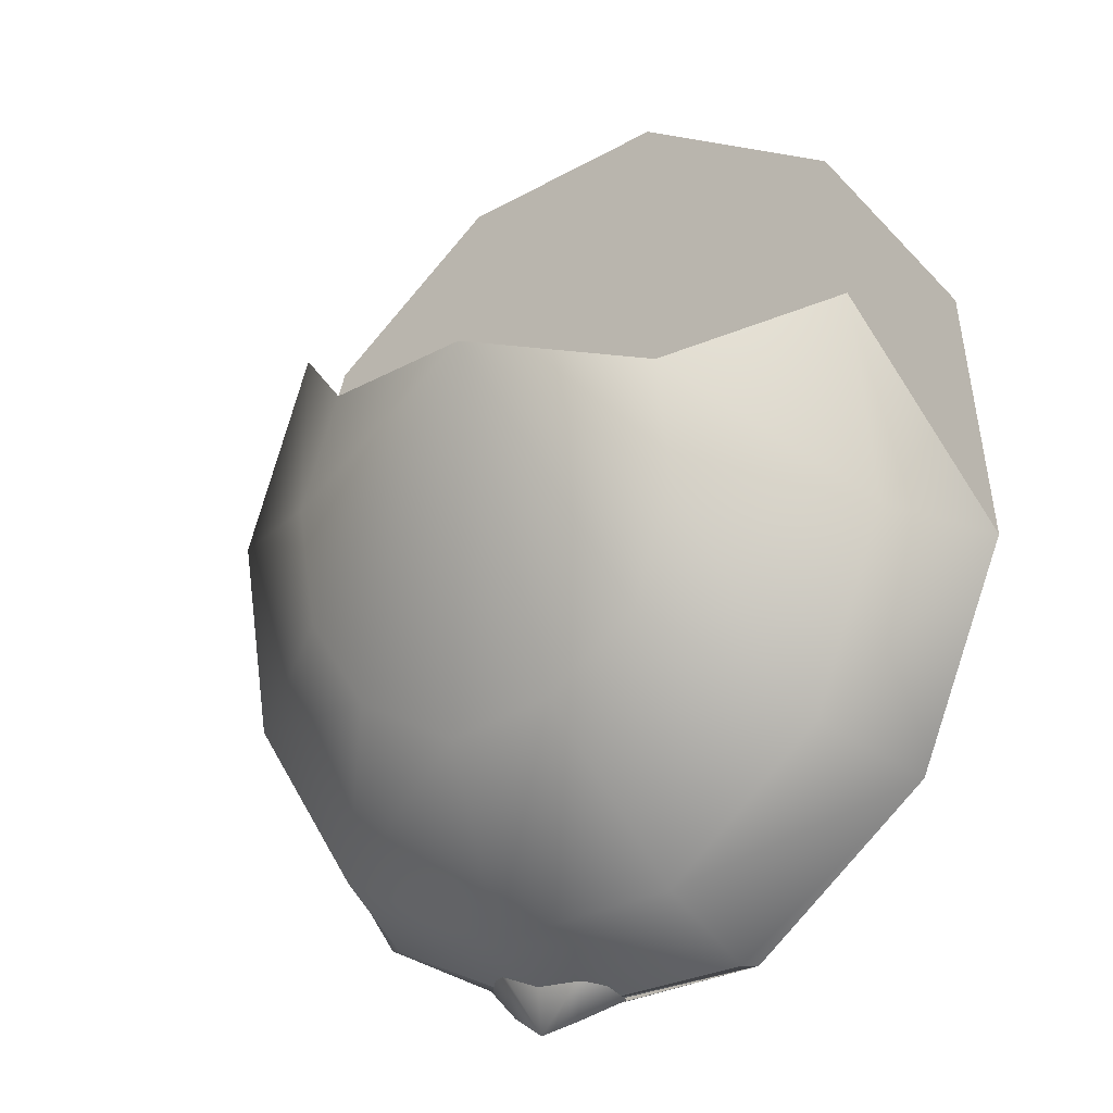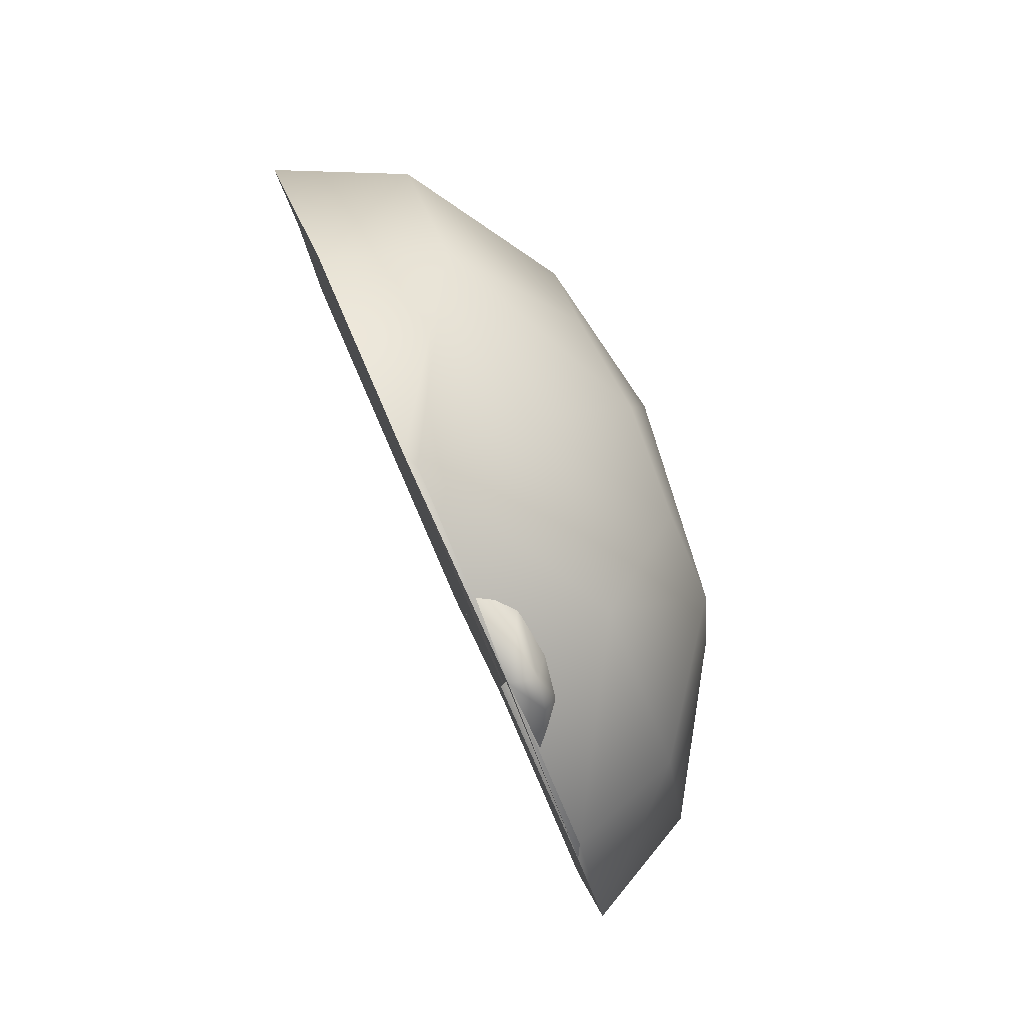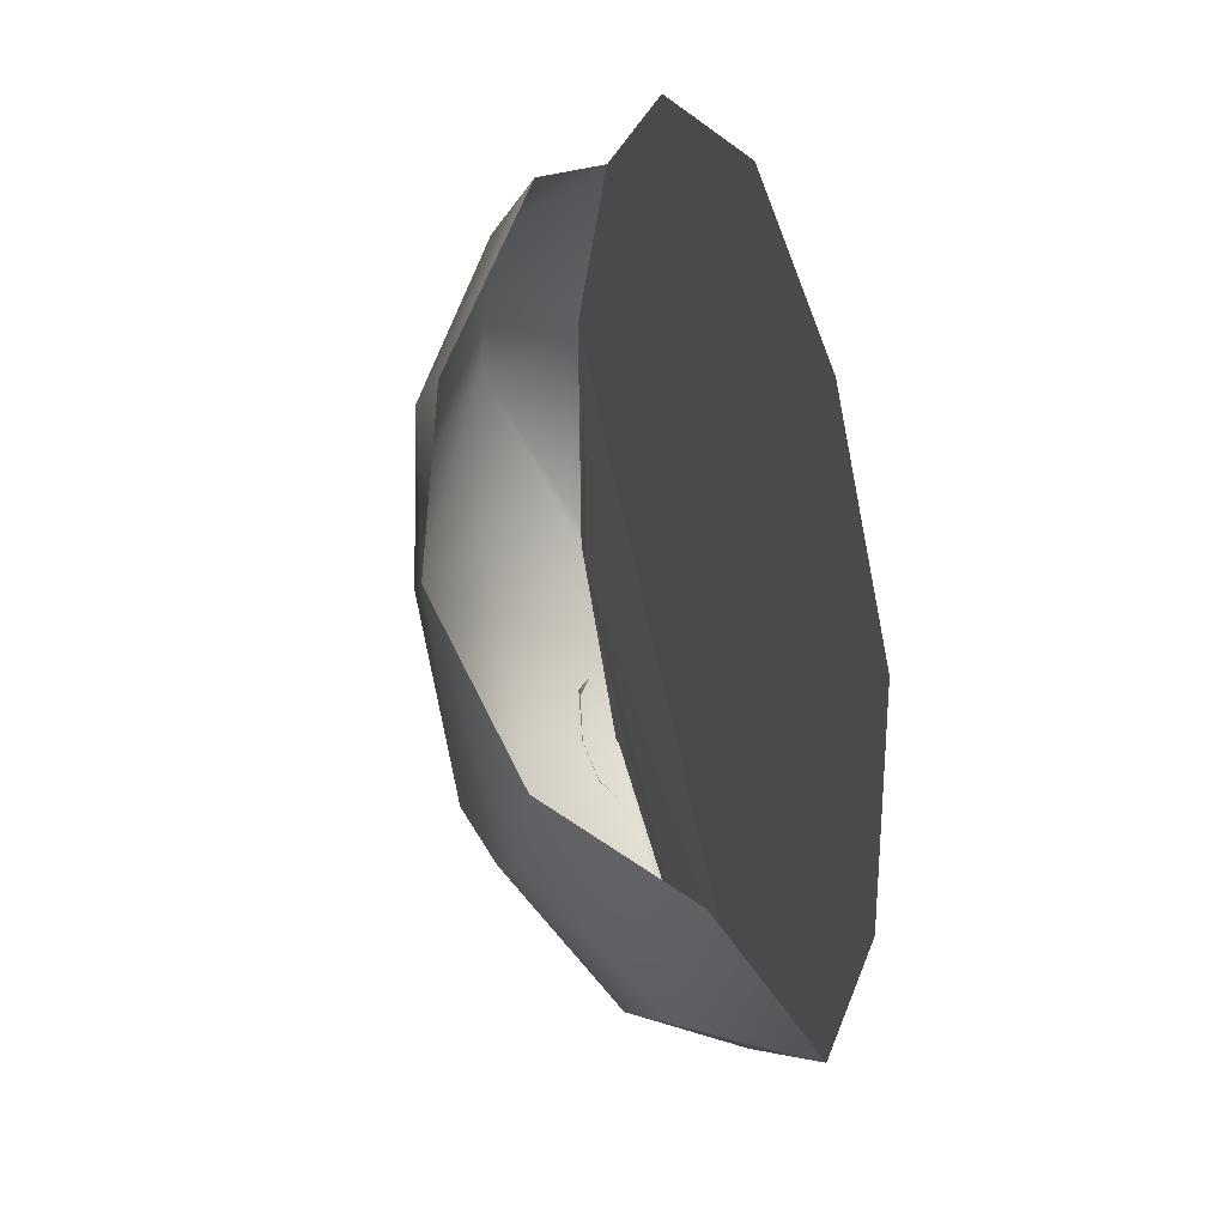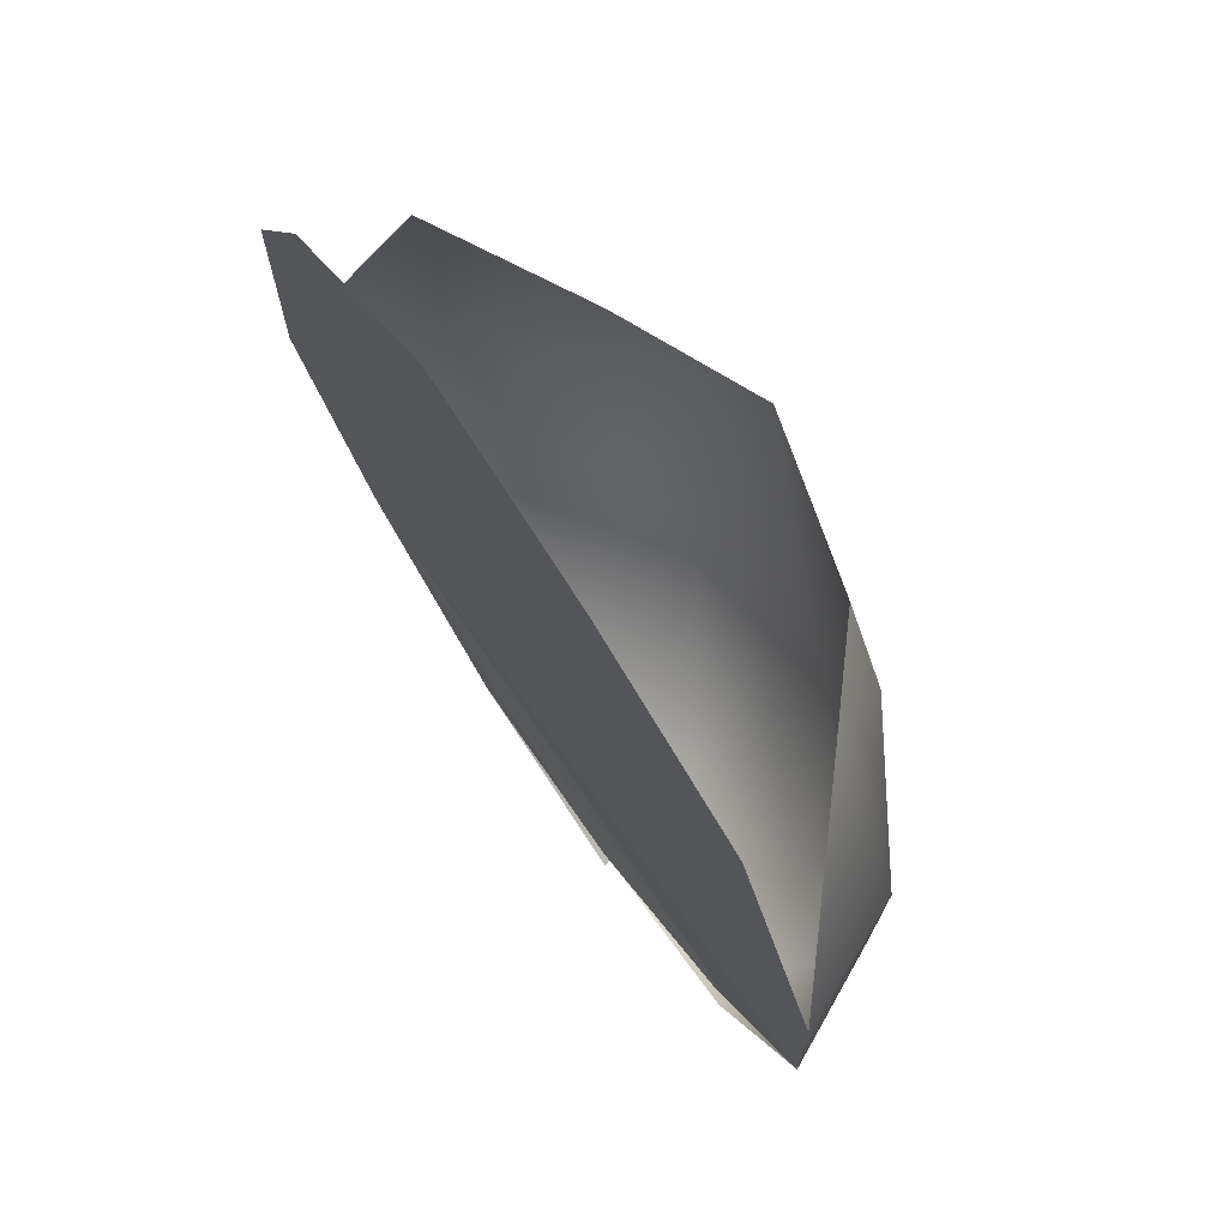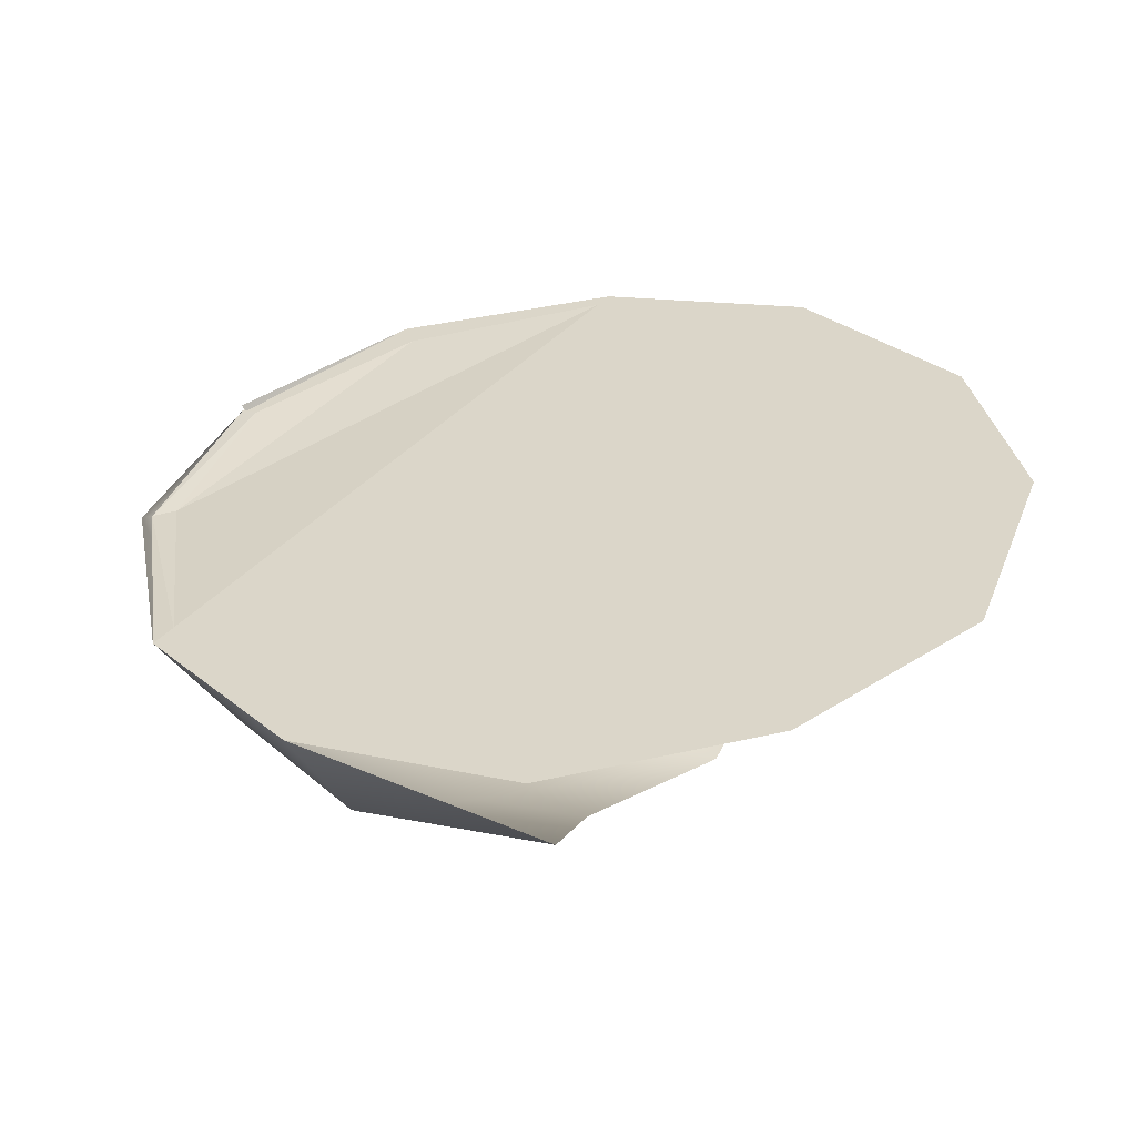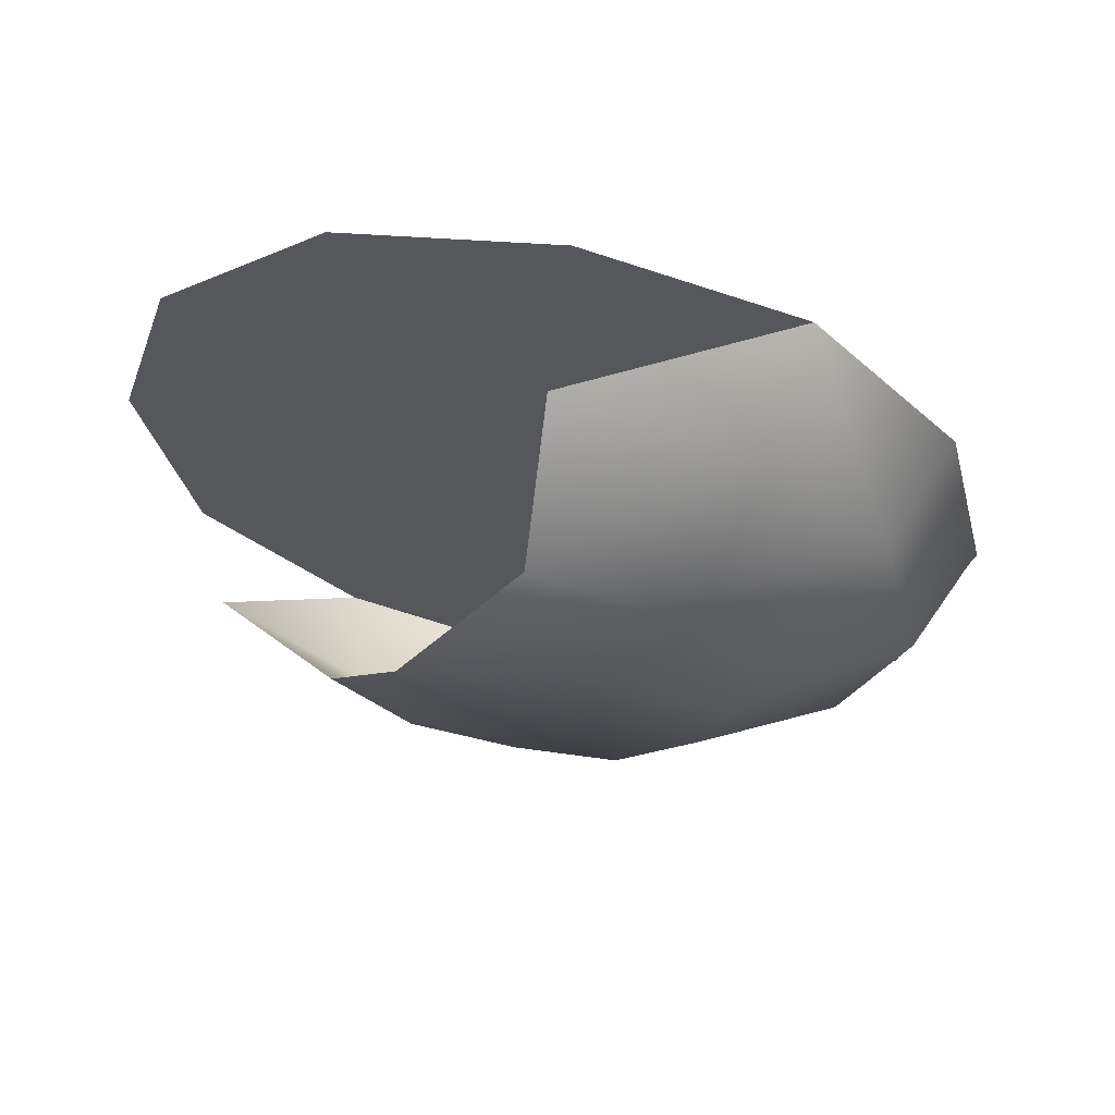
<metadata>
{"format":"obj","ext":"obj","renderer":"f3d","projection":"perspective","resolution":1024,"background":"white","views":[{"elev":-5.6,"azim":34.7,"up":"+Z"},{"elev":-70.3,"azim":-68.5,"up":"+Z"},{"elev":72.4,"azim":77.5,"up":"+Z"},{"elev":55.9,"azim":-122.7,"up":"+Z"},{"elev":39.8,"azim":-53.4,"up":"+Y"},{"elev":-21.6,"azim":56.3,"up":"+Y"}]}
</metadata>
<code>
v -30 -43 8
v -26 -40 24
v -45 -24 33
v -52 -29 5
v -30 -43 8
v -45 -24 33
v -26 -45 -8
v -30 -43 8
v -52 -29 5
v -45 -33 -22
v -26 -45 -8
v -52 -29 5
v -15 -48 -19
v -26 -45 -8
v -45 -33 -22
v -26 -37 -43
v -15 -48 -19
v -45 -33 -22
v 0 -48 -24
v -15 -48 -19
v -26 -37 -43
v 0 -38 -50
v 0 -48 -24
v -26 -37 -43
v 15 -48 -19
v 0 -48 -24
v 0 -38 -50
v 26 -37 -43
v 15 -48 -19
v 0 -38 -50
v 26 -45 -8
v 15 -48 -19
v 26 -37 -43
v 45 -33 -22
v 26 -45 -8
v 26 -37 -43
v 30 -43 8
v 26 -45 -8
v 45 -33 -22
v 52 -29 5
v 30 -43 8
v 45 -33 -22
v 26 -40 24
v 30 -43 8
v 52 -29 5
v 45 -24 33
v 26 -40 24
v 52 -29 5
v -26 -40 24
v -30 -43 8
v 0 -47 28
v -30 -43 8
v -26 -45 -8
v 0 -47 28
v -26 -45 -8
v -15 -48 -19
v 0 -47 28
v -15 -48 -19
v 0 -48 -24
v 0 -47 28
v 0 -48 -24
v 15 -48 -19
v 0 -47 28
v 15 -48 -19
v 26 -45 -8
v 0 -47 28
v 26 -45 -8
v 30 -43 8
v 0 -47 28
v 30 -43 8
v 26 -40 24
v 0 -47 28
v -45 -24 33
v -60 -12 2
v -52 -29 5
v -52 -18 -29
v -52 -29 5
v -60 -12 2
v -52 -29 5
v -52 -18 -29
v -45 -33 -22
v -30 -22 -53
v -45 -33 -22
v -52 -18 -29
v -45 -33 -22
v -28 -23 -53
v -26 -37 -43
v 0 -38 -50
v -26 -37 -43
v -28 -23 -53
v -28 -23 -53
v 0 -24 -61
v 0 -24 -60
v 30 -22 -53
v 0 -24 -60
v 0 -23 -61
v 0 -24 -60
v 30 -22 -53
v 28 -23 -53
v 52 -18 -29
v 28 -23 -53
v 30 -22 -53
v 26 -37 -43
v 52 -18 -29
v 45 -33 -22
v 60 -12 2
v 45 -33 -22
v 52 -18 -29
v 45 -33 -22
v 60 -12 2
v 52 -29 5
v 45 -24 33
v 52 -29 5
v 60 -12 2
v 11 -24 -58
v 7 -28 -54
v 5 -27 -61
v -11 -24 -58
v 0 -24 -61
v -5 -27 -61
v -7 -28 -54
v -5 -27 -61
v 0 -28 -63
v 0 -29 -56
v -7 -28 -54
v 0 -28 -63
v 7 -28 -54
v 0 -29 -56
v 0 -28 -63
v 0 -24 -61
v 5 -27 -61
v 0 -28 -63
v 5 -27 -61
v 7 -28 -54
v 0 -28 -63
v 0 -24 -61
v 0 -28 -63
v -5 -27 -61
v -7 -28 -54
v -11 -24 -58
v -5 -27 -61
v 0 -24 -61
v 11 -24 -58
v 5 -27 -61
v 0 -24 -61
v -28 -23 -53
v -30 -22 -53
v -45 -33 -22
v -30 -22 -53
v -28 -23 -53
v -28 -23 -53
v 0 -24 -60
v 0 -38 -50
v 28 -23 -53
v 0 -38 -50
v 0 -24 -60
v 0 -38 -50
v 28 -23 -53
v 26 -37 -43
v 52 -18 -29
v 26 -37 -43
v 28 -23 -53
v 0 -23 -58
v 0 -24 -61
v -28 -23 -53
v -48 -18 -29
v -28 -23 -53
v -52 -18 -29
v 30 -22 -53
v 0 -23 -58
v 28 -22 -50
v -56 -12 2
v -52 -18 -29
v -60 -12 2
v -48 -18 -29
v -52 -18 -29
v -56 -12 2
v 52 -7 34
v -56 -12 2
v -52 -7 34
v -56 -12 2
v -60 -12 2
v -52 -7 34
v 30 -2 57
v -52 -7 34
v -30 -2 57
v 52 -7 34
v -52 -7 34
v 30 -2 57
v 30 -2 57
v -30 -2 57
v 0 -1 66
v -25 -23 -51
v 0 -23 -58
v -28 -23 -53
v 30 -22 -53
v 0 -24 -61
v 0 -23 -58
v 52 -18 -29
v 49 -18 -29
v 60 -12 2
v 52 -18 -29
v 30 -22 -53
v 49 -18 -29
v 49 -18 -29
v -48 -18 -29
v 56 -12 2
v 49 -18 -29
v -25 -23 -51
v -48 -18 -29
v 60 -12 2
v 56 -12 2
v 52 -7 34
v 60 -12 2
v 49 -18 -29
v 56 -12 2
v 56 -12 2
v -56 -12 2
v 52 -7 34
v 56 -12 2
v -48 -18 -29
v -56 -12 2
v 49 -18 -29
v 28 -22 -50
v -25 -23 -51
v 30 -22 -53
v 28 -22 -50
v 49 -18 -29
v -25 -23 -51
v 28 -22 -50
v 0 -23 -58
v -25 -23 -51
v -28 -23 -53
v -48 -18 -29
f 1 2 3
f 4 5 6
f 7 8 9
f 10 11 12
f 13 14 15
f 16 17 18
f 19 20 21
f 22 23 24
f 25 26 27
f 28 29 30
f 31 32 33
f 34 35 36
f 37 38 39
f 40 41 42
f 43 44 45
f 46 47 48
f 49 50 51
f 52 53 54
f 55 56 57
f 58 59 60
f 61 62 63
f 64 65 66
f 67 68 69
f 70 71 72
f 73 74 75
f 76 77 78
f 79 80 81
f 82 83 84
f 85 86 87
f 88 89 90
f 91 92 93
f 94 95 96
f 97 98 99
f 100 101 102
f 103 104 105
f 106 107 108
f 109 110 111
f 112 113 114
f 115 116 117
f 118 119 120
f 121 122 123
f 124 125 126
f 127 128 129
f 130 131 132
f 133 134 135
f 136 137 138
f 139 140 141
f 142 143 144
f 145 146 147
f 148 149 150
f 151 152 153
f 154 155 156
f 157 158 159
f 160 161 162
f 163 164 165
f 166 167 168
f 169 170 171
f 172 173 174
f 175 176 177
f 178 179 180
f 181 182 183
f 184 185 186
f 187 188 189
f 190 191 192
f 193 194 195
f 196 197 198
f 199 200 201
f 202 203 204
f 205 206 207
f 208 209 210
f 211 212 213
f 214 215 216
f 217 218 219
f 220 221 222
f 223 224 225
f 226 227 228
f 229 230 231
f 232 233 234

</code>
